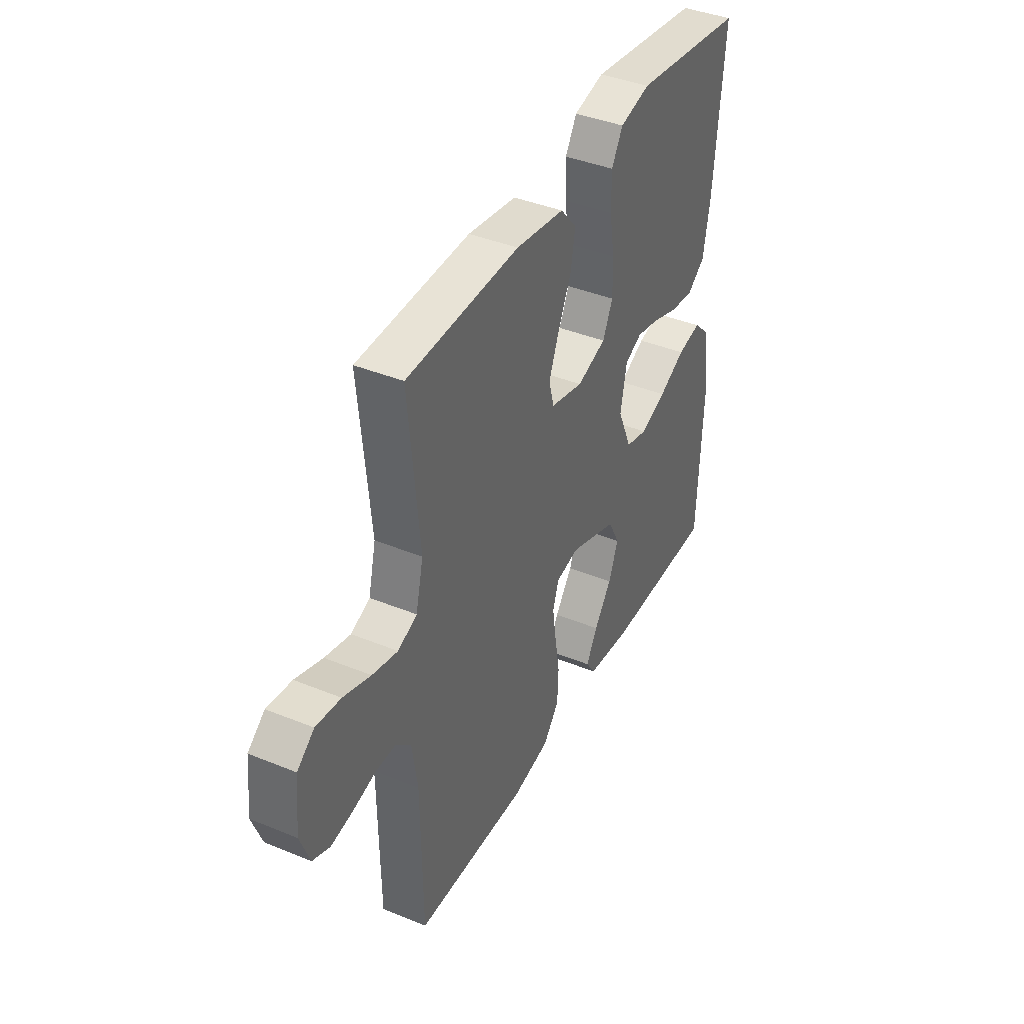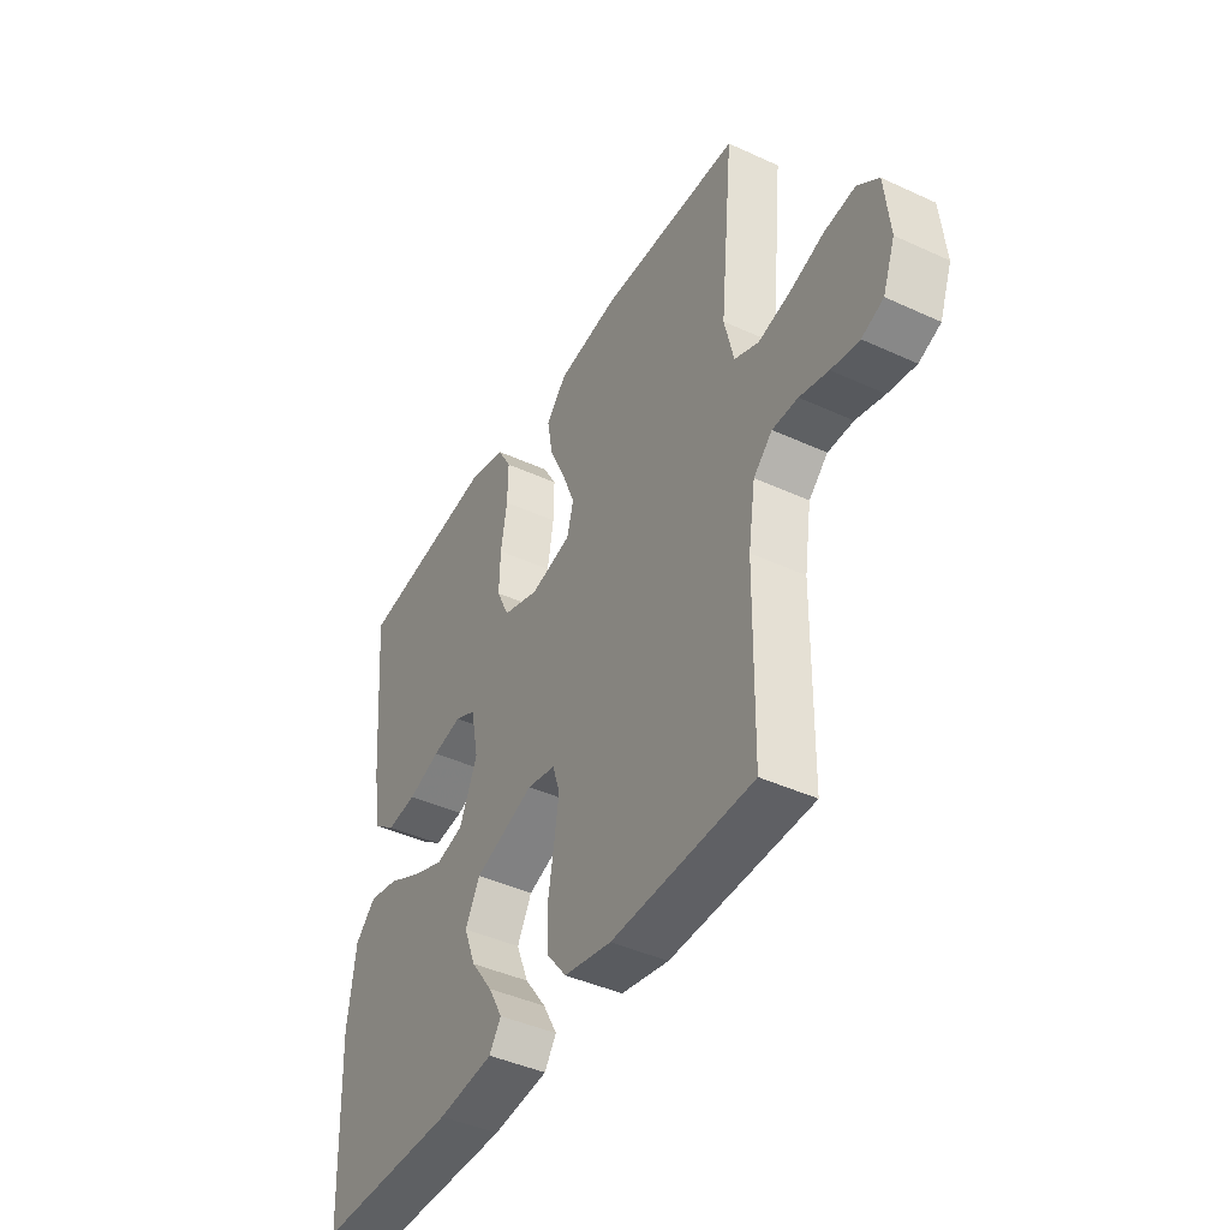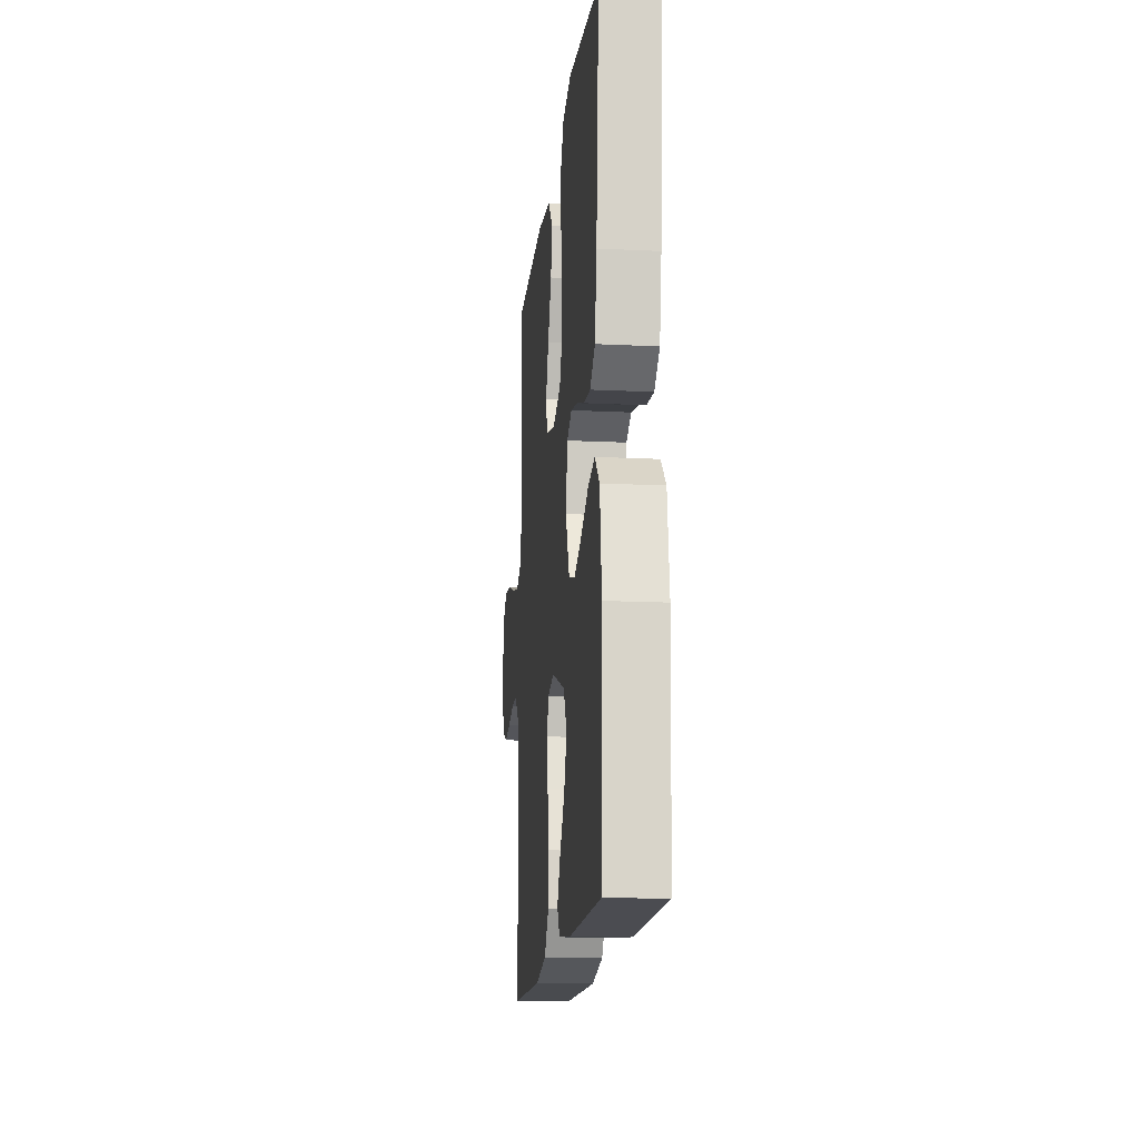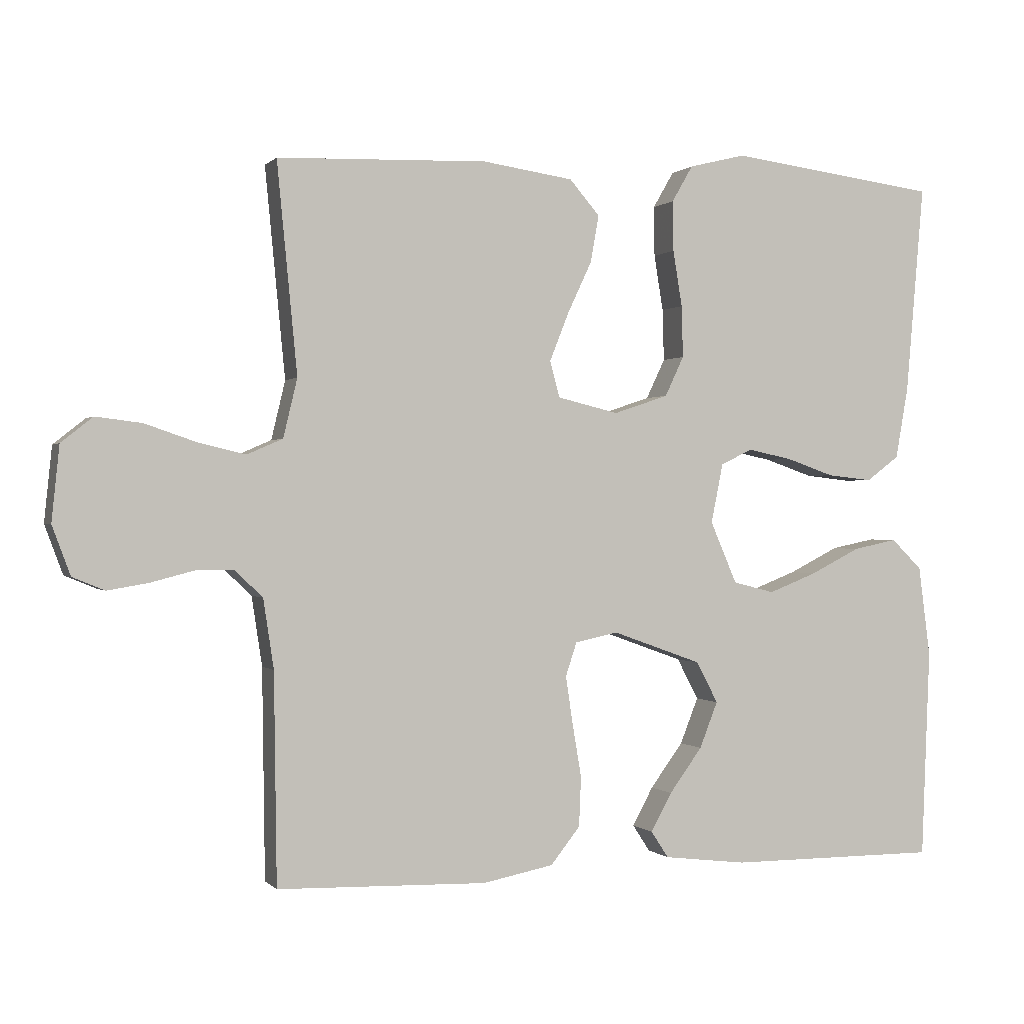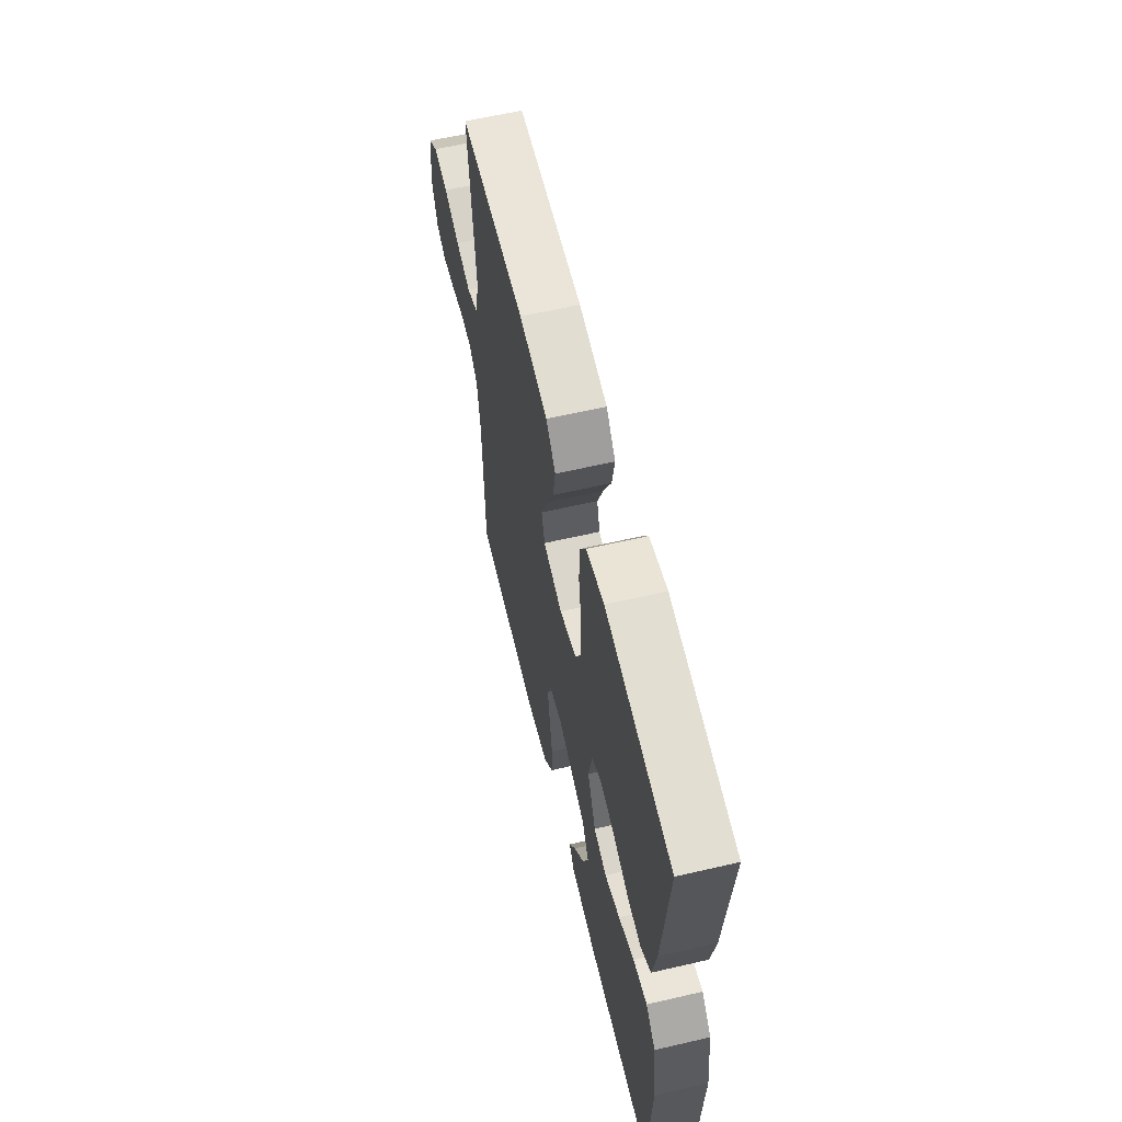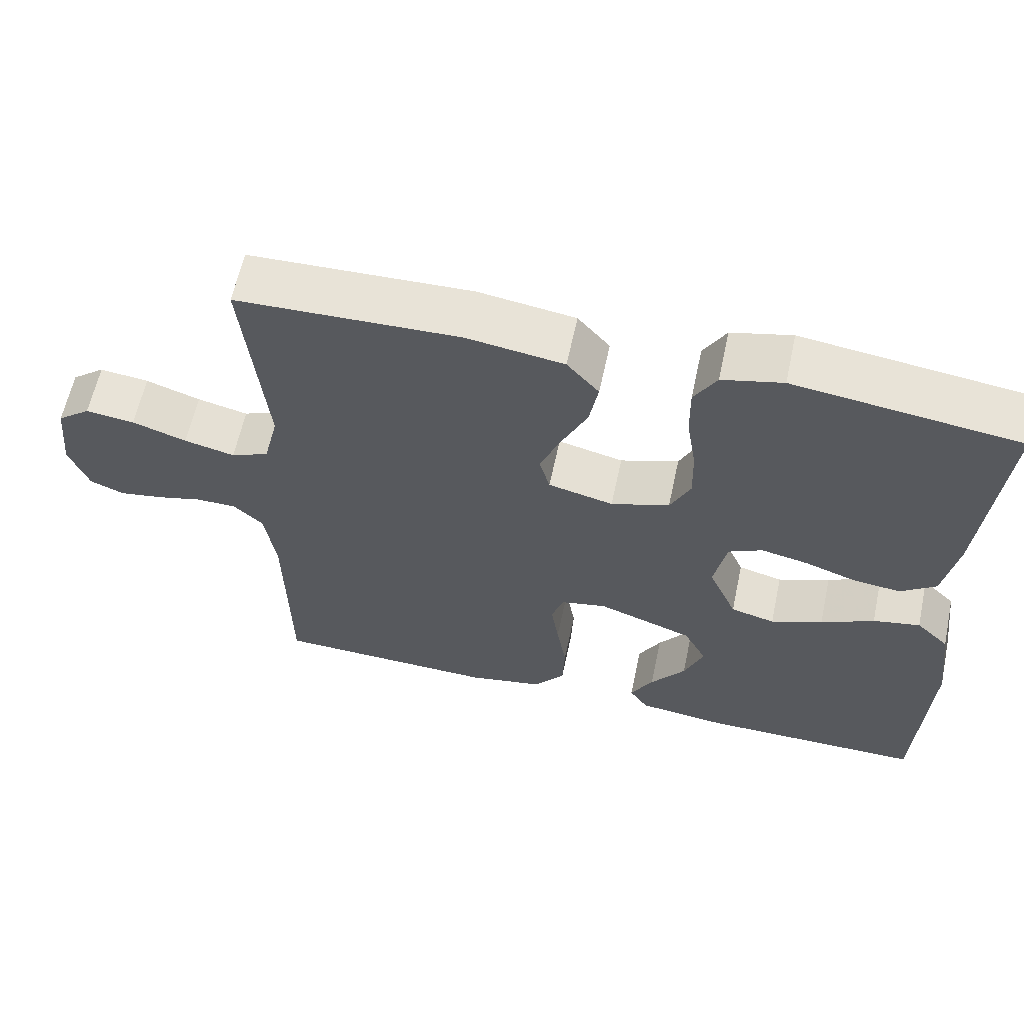
<metadata>
{"format":"obj","ext":"obj","renderer":"f3d","projection":"perspective","resolution":1024,"background":"white","views":[{"elev":40.3,"azim":-63.3,"up":"+Z"},{"elev":-42.6,"azim":-118.8,"up":"+Z"},{"elev":-15.5,"azim":84.1,"up":"+Z"},{"elev":0.1,"azim":-19.5,"up":"+Z"},{"elev":60.8,"azim":76.7,"up":"+Z"},{"elev":61.5,"azim":12.1,"up":"+Z"}]}
</metadata>
<code>
v 0.5 0.07 -0.5
v 0.2 0.07 -0.5
v 0.081 0.07 -0.486
v 0.056 0.07 -0.448
v 0.086 0.07 -0.393
v 0.133 0.07 -0.329
v 0.159 0.07 -0.263
v 0.128 0.07 -0.204
v 0 0.07 -0.158
v -0.061 0.07 -0.171
v -0.077 0.07 -0.219
v -0.067 0.07 -0.287
v -0.054 0.07 -0.364
v -0.057 0.07 -0.435
v -0.099 0.07 -0.488
v -0.2 0.07 -0.508
v -0.5 0.07 -0.5
v -0.504 0.07 -0.2
v -0.519 0.07 -0.101
v -0.559 0.07 -0.063
v -0.613 0.07 -0.063
v -0.674 0.07 -0.079
v -0.733 0.07 -0.089
v -0.779 0.07 -0.07
v -0.805 0.07 0
v -0.794 0.07 0.107
v -0.749 0.07 0.143
v -0.683 0.07 0.135
v -0.61 0.07 0.11
v -0.542 0.07 0.094
v -0.491 0.07 0.116
v -0.471 0.07 0.2
v -0.5 0.07 0.5
v -0.2 0.07 0.51
v -0.07 0.07 0.491
v -0.027 0.07 0.441
v -0.039 0.07 0.374
v -0.074 0.07 0.299
v -0.101 0.07 0.231
v -0.087 0.07 0.179
v 0 0.07 0.158
v 0.078 0.07 0.184
v 0.105 0.07 0.241
v 0.103 0.07 0.315
v 0.09 0.07 0.395
v 0.089 0.07 0.467
v 0.119 0.07 0.519
v 0.2 0.07 0.539
v 0.5 0.07 0.5
v 0.474 0.07 0.2
v 0.456 0.07 0.098
v 0.409 0.07 0.063
v 0.345 0.07 0.07
v 0.276 0.07 0.094
v 0.213 0.07 0.107
v 0.168 0.07 0.085
v 0.151 0.07 0
v 0.189 0.07 -0.088
v 0.248 0.07 -0.103
v 0.317 0.07 -0.076
v 0.388 0.07 -0.04
v 0.451 0.07 -0.027
v 0.495 0.07 -0.07
v 0.512 0.07 -0.2
v 0.5 0 -0.5
v 0.2 0 -0.5
v 0.081 0 -0.486
v 0.056 0 -0.448
v 0.086 0 -0.393
v 0.133 0 -0.329
v 0.159 0 -0.263
v 0.128 0 -0.204
v 0 0 -0.158
v -0.061 0 -0.171
v -0.077 0 -0.219
v -0.067 0 -0.287
v -0.054 0 -0.364
v -0.057 0 -0.435
v -0.099 0 -0.488
v -0.2 0 -0.508
v -0.5 0 -0.5
v -0.504 0 -0.2
v -0.519 0 -0.101
v -0.559 0 -0.063
v -0.613 0 -0.063
v -0.674 0 -0.079
v -0.733 0 -0.089
v -0.779 0 -0.07
v -0.805 0 0
v -0.794 0 0.107
v -0.749 0 0.143
v -0.683 0 0.135
v -0.61 0 0.11
v -0.542 0 0.094
v -0.491 0 0.116
v -0.471 0 0.2
v -0.5 0 0.5
v -0.2 0 0.51
v -0.07 0 0.491
v -0.027 0 0.441
v -0.039 0 0.374
v -0.074 0 0.299
v -0.101 0 0.231
v -0.087 0 0.179
v 0 0 0.158
v 0.078 0 0.184
v 0.105 0 0.241
v 0.103 0 0.315
v 0.09 0 0.395
v 0.089 0 0.467
v 0.119 0 0.519
v 0.2 0 0.539
v 0.5 0 0.5
v 0.474 0 0.2
v 0.456 0 0.098
v 0.409 0 0.063
v 0.345 0 0.07
v 0.276 0 0.094
v 0.213 0 0.107
v 0.168 0 0.085
v 0.151 0 0
v 0.189 0 -0.088
v 0.248 0 -0.103
v 0.317 0 -0.076
v 0.388 0 -0.04
v 0.451 0 -0.027
v 0.495 0 -0.07
v 0.512 0 -0.2
f 60 61 62 63
f 59 60 63 64
f 58 59 64 1
f 51 52 53 54
f 51 54 55
f 50 51 55
f 49 50 55
f 48 49 55 56
f 44 45 46 47
f 43 44 47 48
f 35 36 37 38
f 35 38 39
f 32 33 34 35
f 31 32 35 39
f 30 31 39 40
f 26 27 28 29
f 26 29 30
f 25 26 30
f 21 22 23 24
f 21 24 25 30
f 15 16 17 18
f 15 18 19
f 12 13 14 15
f 11 12 15 19
f 10 11 19 20
f 3 4 5 6
f 3 6 7
f 2 3 7
f 58 1 2 7
f 57 58 7 8
f 43 48 56 57
f 42 43 57 8
f 41 42 8 9
f 20 21 30 40
f 20 40 41
f 9 10 20 41
f 127 126 125 124
f 128 127 124 123
f 65 128 123 122
f 118 117 116 115
f 119 118 115
f 119 115 114
f 119 114 113
f 120 119 113 112
f 111 110 109 108
f 112 111 108 107
f 102 101 100 99
f 103 102 99
f 99 98 97 96
f 103 99 96 95
f 104 103 95 94
f 93 92 91 90
f 94 93 90
f 94 90 89
f 88 87 86 85
f 94 89 88 85
f 82 81 80 79
f 83 82 79
f 79 78 77 76
f 83 79 76 75
f 84 83 75 74
f 70 69 68 67
f 71 70 67
f 71 67 66
f 71 66 65 122
f 72 71 122 121
f 121 120 112 107
f 72 121 107 106
f 73 72 106 105
f 104 94 85 84
f 105 104 84
f 105 84 74 73
f 1 65 66 2
f 2 66 67 3
f 3 67 68 4
f 4 68 69 5
f 5 69 70 6
f 6 70 71 7
f 7 71 72 8
f 8 72 73 9
f 9 73 74 10
f 10 74 75 11
f 11 75 76 12
f 12 76 77 13
f 13 77 78 14
f 14 78 79 15
f 15 79 80 16
f 16 80 81 17
f 17 81 82 18
f 18 82 83 19
f 19 83 84 20
f 20 84 85 21
f 21 85 86 22
f 22 86 87 23
f 23 87 88 24
f 24 88 89 25
f 25 89 90 26
f 26 90 91 27
f 27 91 92 28
f 28 92 93 29
f 29 93 94 30
f 30 94 95 31
f 31 95 96 32
f 32 96 97 33
f 33 97 98 34
f 34 98 99 35
f 35 99 100 36
f 36 100 101 37
f 37 101 102 38
f 38 102 103 39
f 39 103 104 40
f 40 104 105 41
f 41 105 106 42
f 42 106 107 43
f 43 107 108 44
f 44 108 109 45
f 45 109 110 46
f 46 110 111 47
f 47 111 112 48
f 48 112 113 49
f 49 113 114 50
f 50 114 115 51
f 51 115 116 52
f 52 116 117 53
f 53 117 118 54
f 54 118 119 55
f 55 119 120 56
f 56 120 121 57
f 57 121 122 58
f 58 122 123 59
f 59 123 124 60
f 60 124 125 61
f 61 125 126 62
f 62 126 127 63
f 63 127 128 64
f 64 128 65 1

</code>
